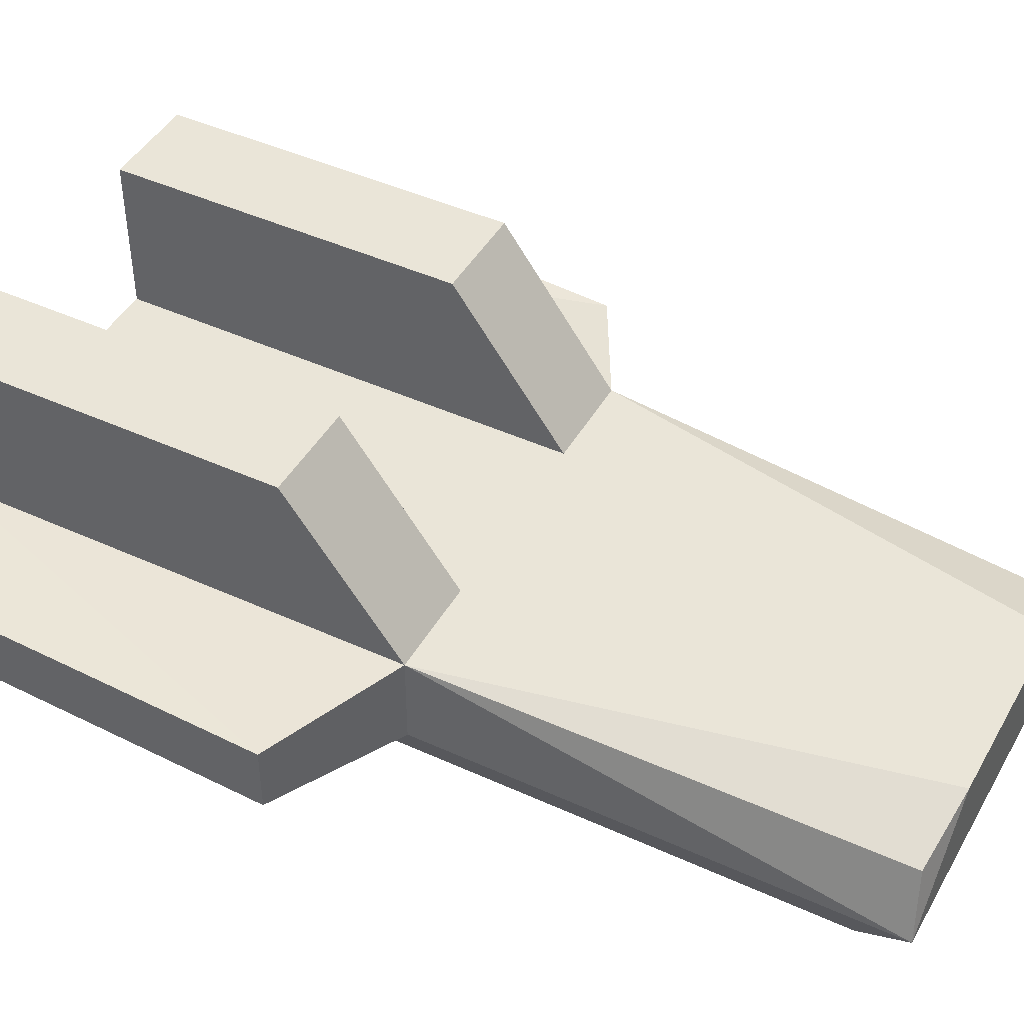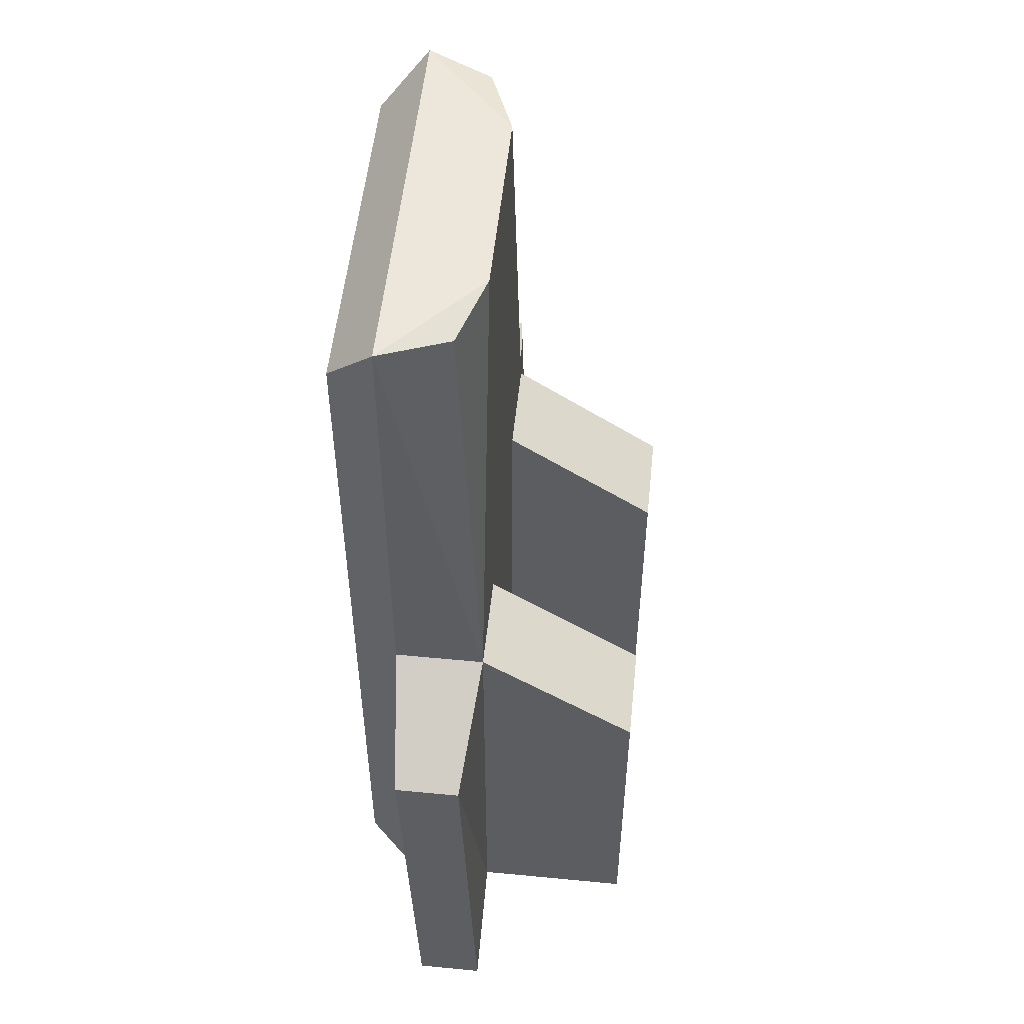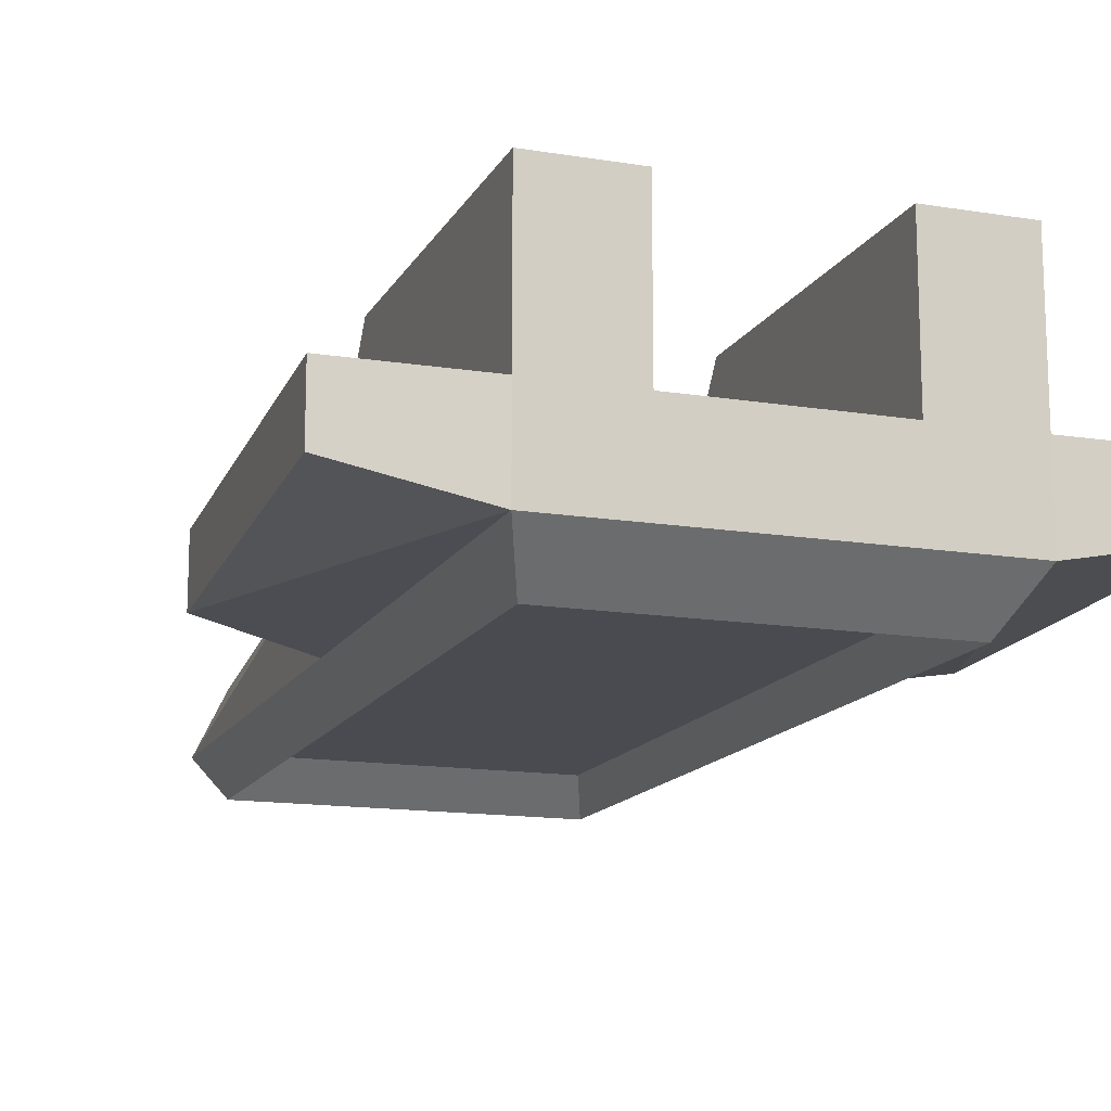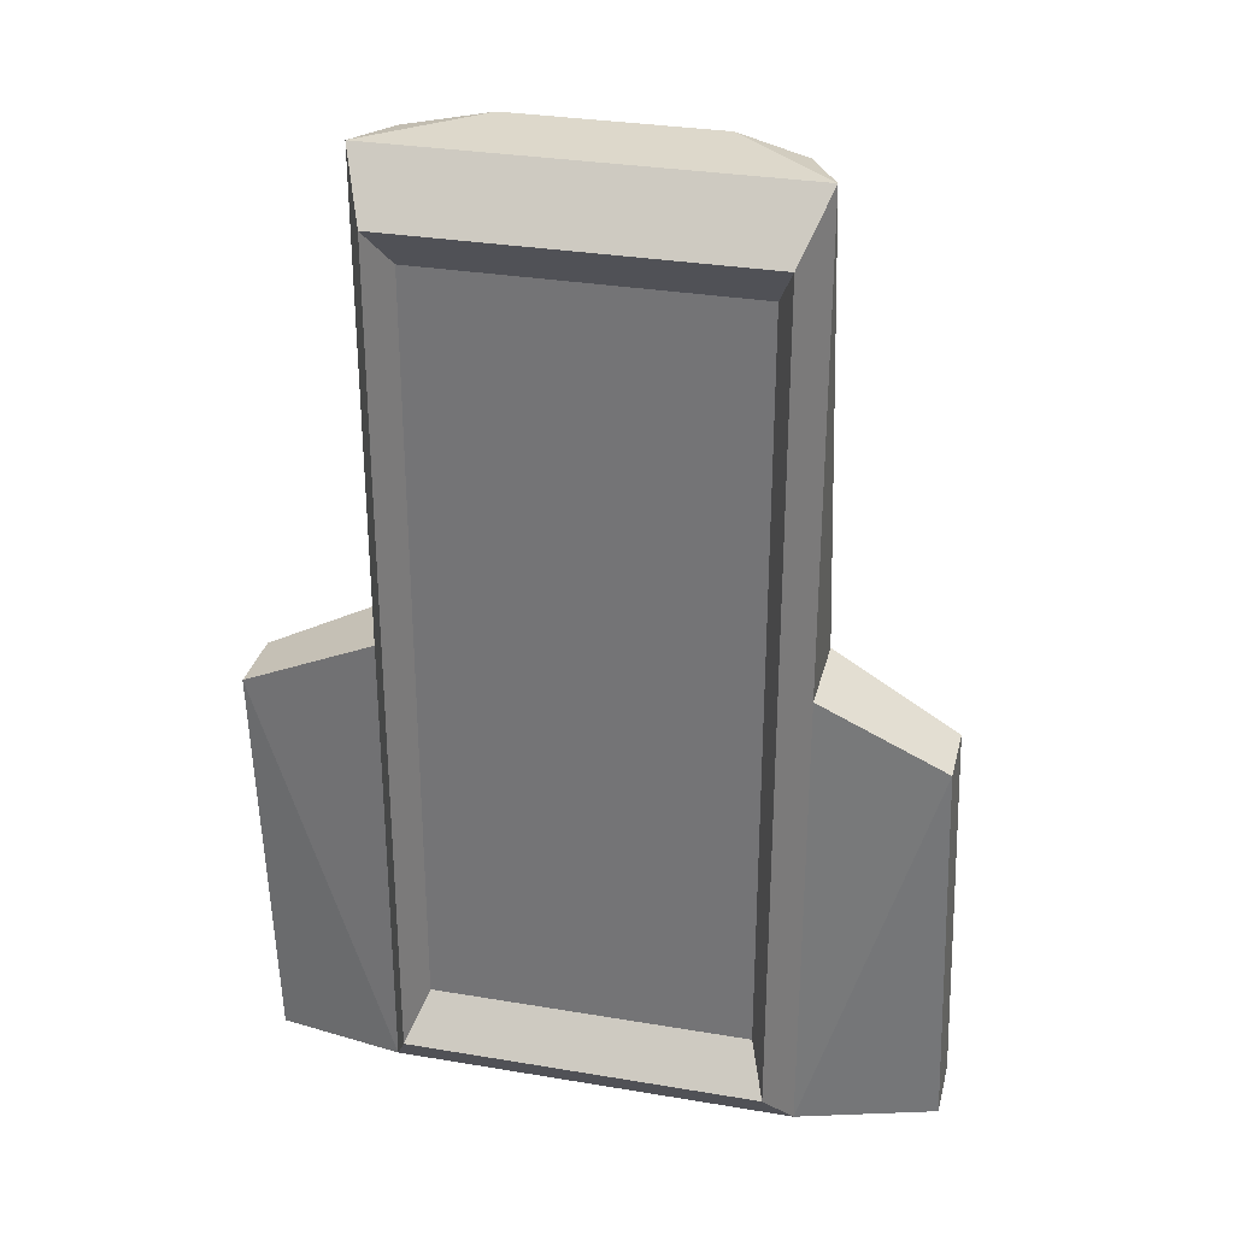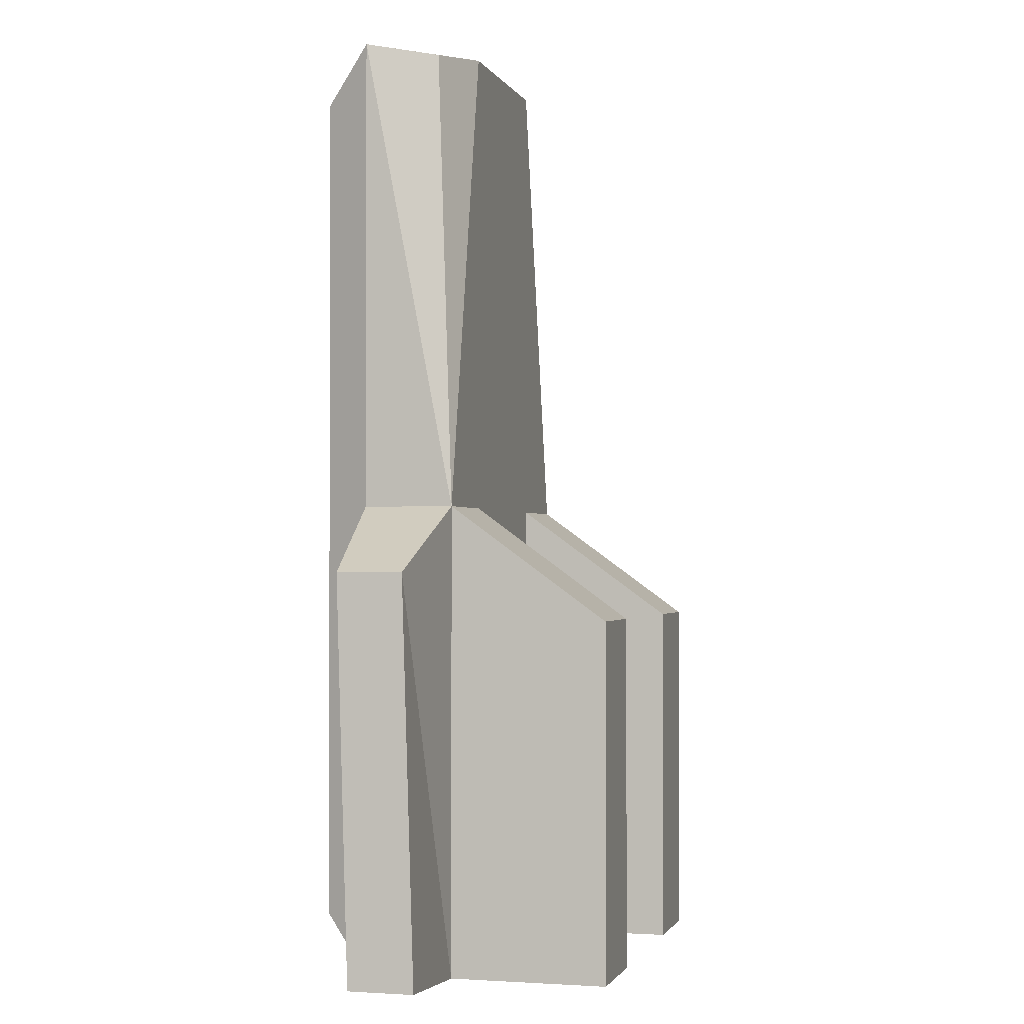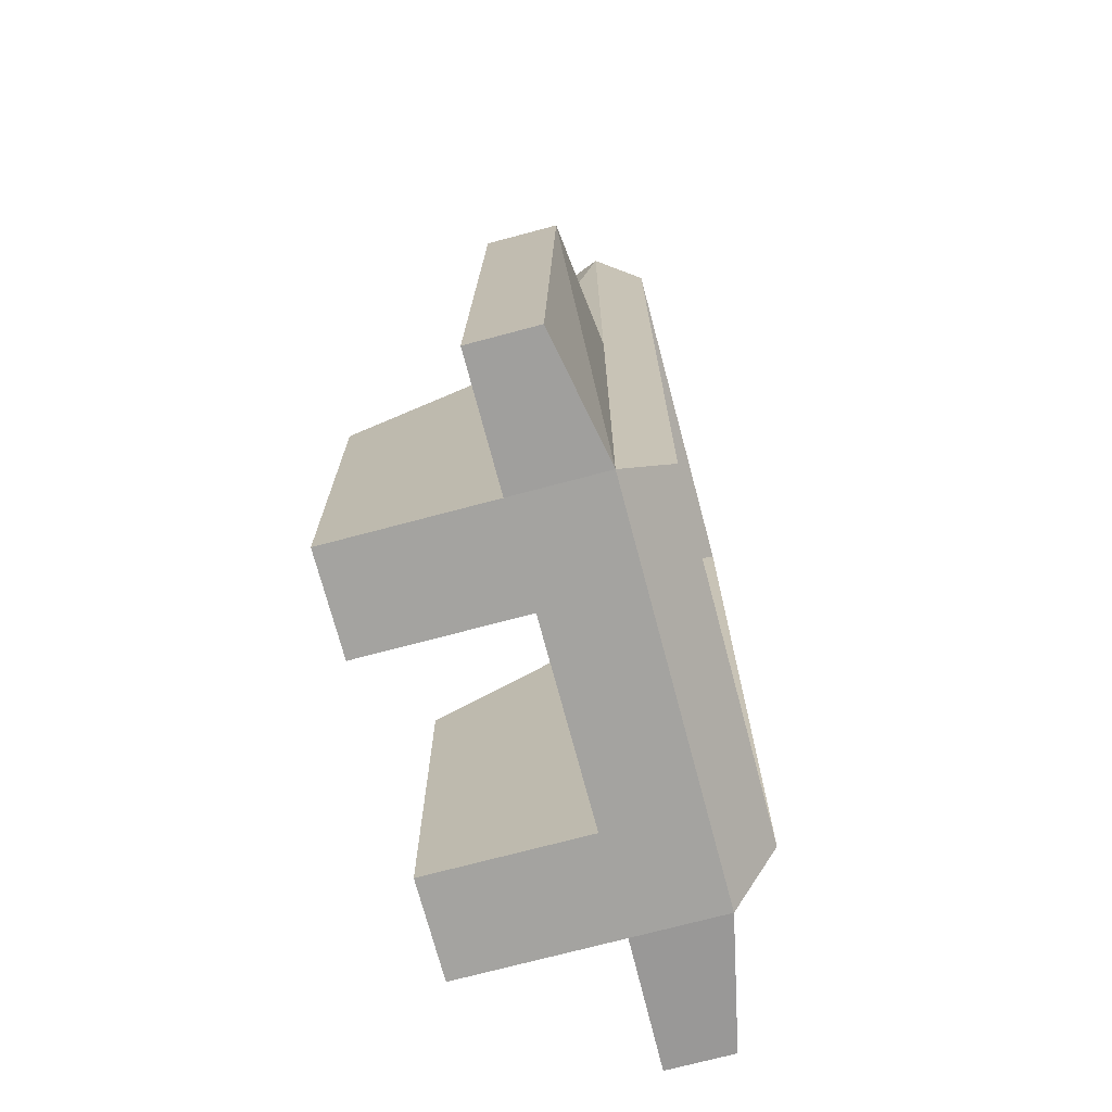
<metadata>
{"format":"obj","ext":"obj","renderer":"f3d","projection":"perspective","resolution":1024,"background":"white","views":[{"elev":44.7,"azim":118.0,"up":"+Z"},{"elev":53.3,"azim":-84.1,"up":"+Y"},{"elev":-14.4,"azim":-19.6,"up":"+Z"},{"elev":31.2,"azim":-166.5,"up":"+Y"},{"elev":-1.3,"azim":-75.0,"up":"+Y"},{"elev":-72.8,"azim":104.9,"up":"+Y"}]}
</metadata>
<code>
v 0.505 2.095 0.065
v 0.505 0.9 0.065
v 0.505 0.9 0.295
v -0.495 2.095 0.065
v -0.495 0.9 0.295
v -0.495 0.9 0.065
v -0.436 1.954 -0.055
v 0.446 1.954 -0.055
v 0.255 0.9 0.295
v 0.255 2.095 0.295
v 0.005 2.095 0.295
v -0.245 2.095 0.295
v 0.505 -0.295 0.065
v -0.495 -0.295 0.065
v -0.495 -0.295 0.295
v -0.245 -0.295 0.295
v 0.005 -0.295 0.295
v 0.255 -0.295 0.295
v 0.505 -0.295 0.295
v -0.436 -0.1541 -0.055
v 0.446 -0.1541 -0.055
v -0.3919 1.849 0.035
v 0.4019 1.849 0.035
v -0.3919 -0.04869 0.035
v 0.4019 -0.04869 0.035
v 0.845 0.7381 0.09617
v -0.805 0.7337 0.263
v 0.825 -0.3031 0.2938
v 0.825 -0.3031 0.1262
v 0.845 0.7381 0.2638
v -0.835 -0.2687 0.137
v -0.835 -0.2687 0.303
v -0.805 0.7337 0.097
v -0.245 0.9 0.295
v -0.495 -0.295 0.695
v -0.245 -0.295 0.695
v 0.505 -0.295 0.695
v 0.505 0.61 0.695
v -0.495 0.61 0.695
v -0.245 0.61 0.695
v 0.255 -0.295 0.695
v 0.255 0.61 0.695
v -0.415 2.075 0.235
v 0.445 2.075 0.225
o group668425043
g mesh668425043
f 3 2 1
f 6 5 4
f 8 7 4 1
f 10 9 3
f 4 12 11 10 1
f 19 18 17 16 15 14 13
f 7 20 14 6 4
f 20 21 13 14
f 21 8 1 2 13
f 23 22 7 8
f 22 24 20 7
f 24 25 21 20
f 25 23 8 21
f 26 13 2
f 27 15 5
f 29 28 19 13
f 30 3 19
f 30 26 2 3
f 30 28 29 26
f 19 28 30
f 26 29 13
f 32 31 14 15
f 33 6 14
f 33 27 5 6
f 33 31 32 27
f 14 31 33
f 27 32 15
f 11 12 34 16 17
f 36 35 15 16
f 9 10 11 17 18
f 38 37 19 3
f 34 12 5
f 35 39 5 15
f 39 40 34 5
f 40 36 16 34
f 40 39 35 36
f 37 41 18 19
f 41 42 9 18
f 42 38 3 9
f 42 41 37 38
f 5 43 4
f 12 43 5
f 4 43 12
f 1 44 3
f 3 44 10
f 10 44 1
f 25 24 22 23

</code>
